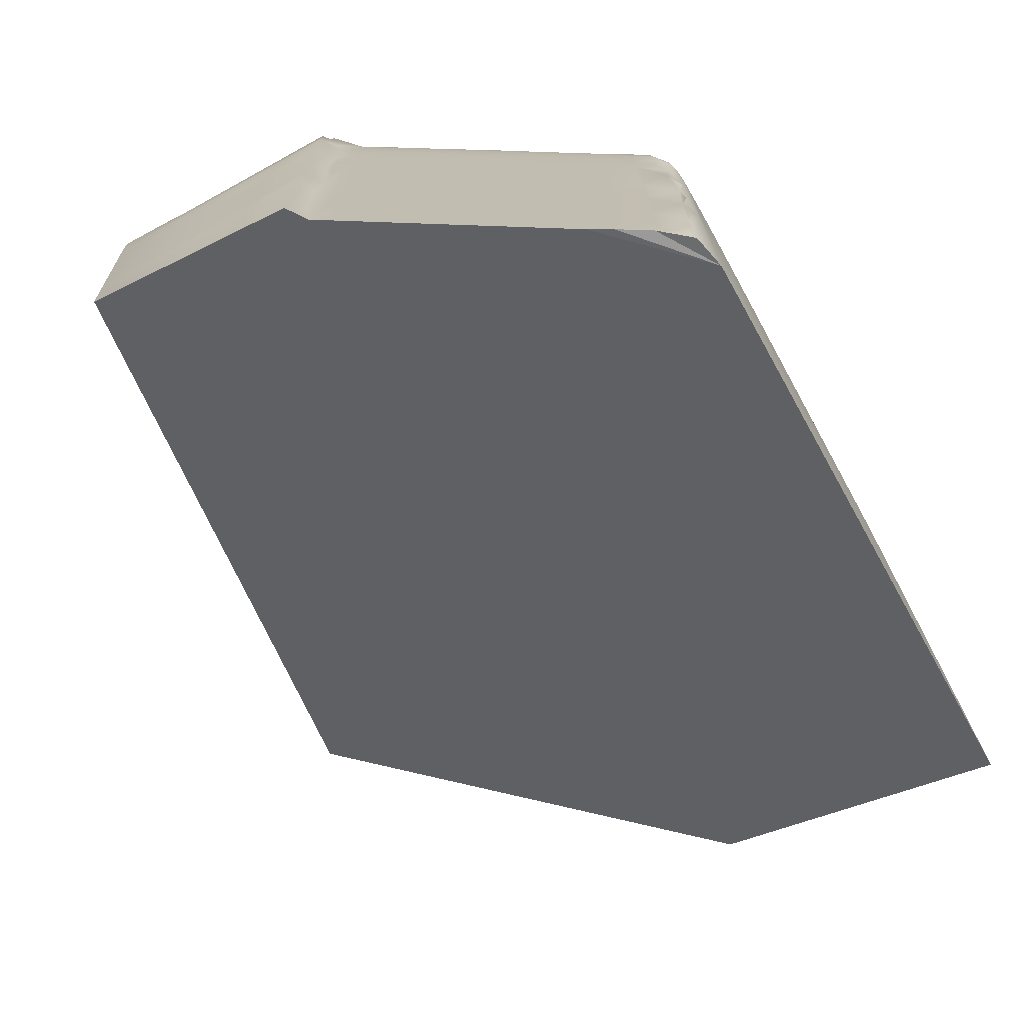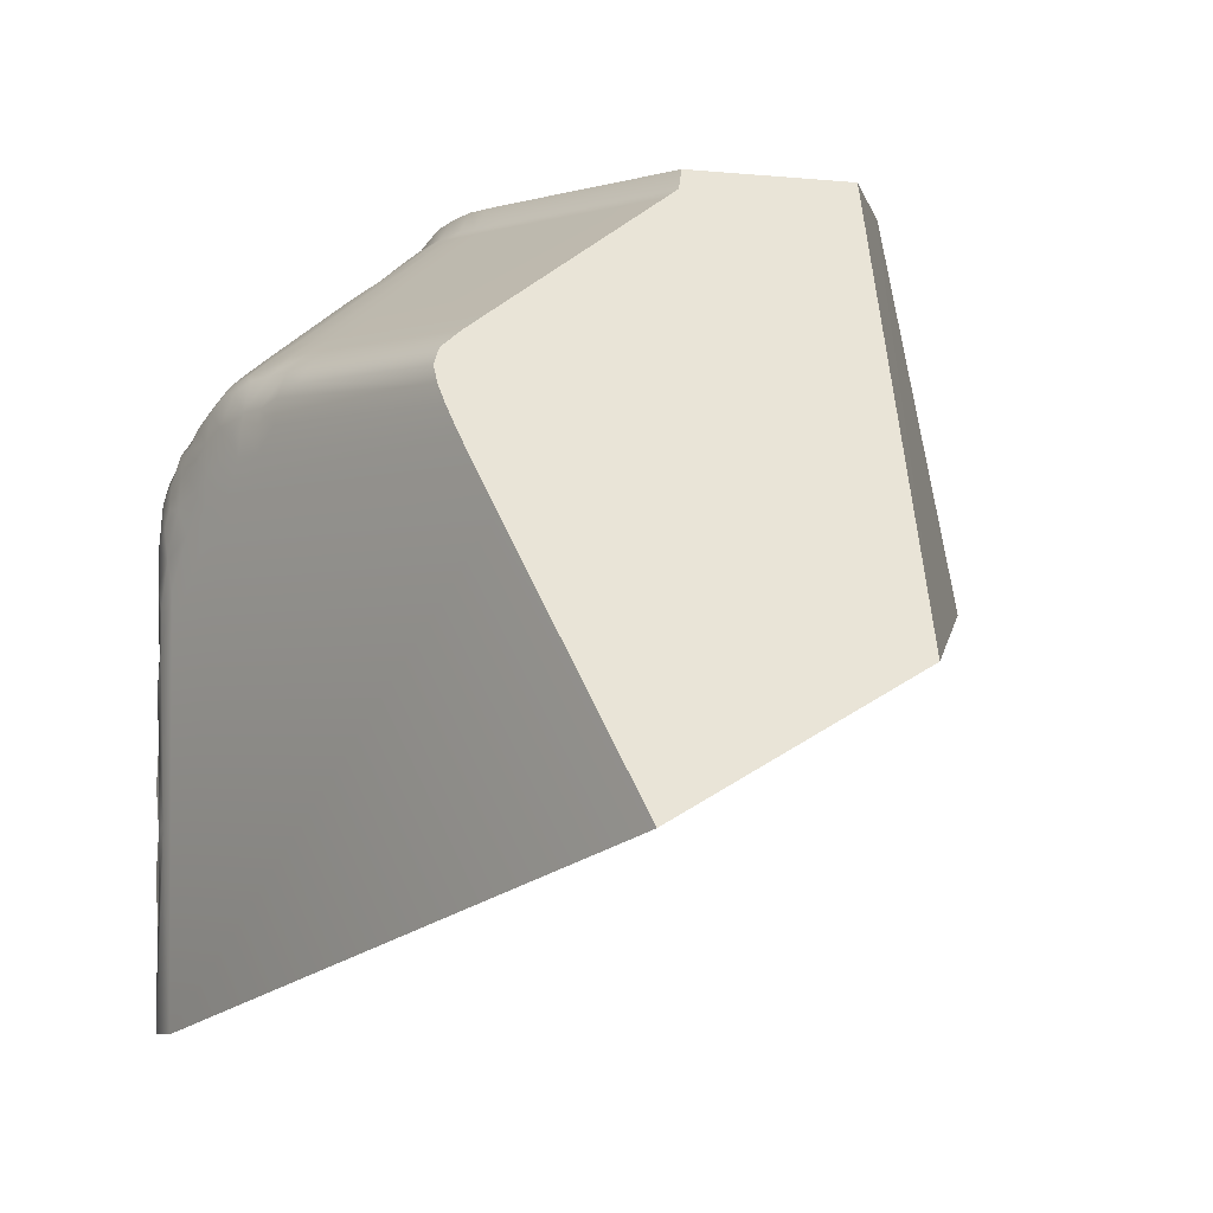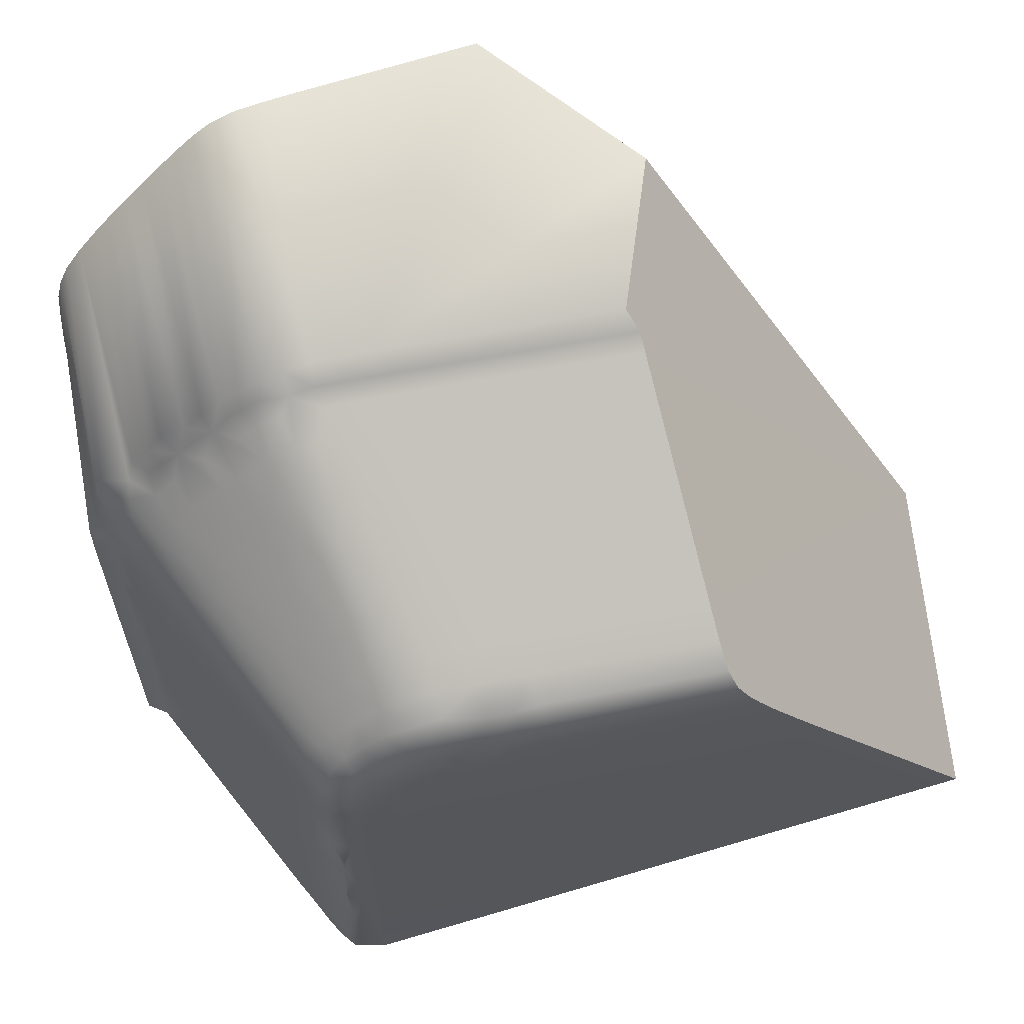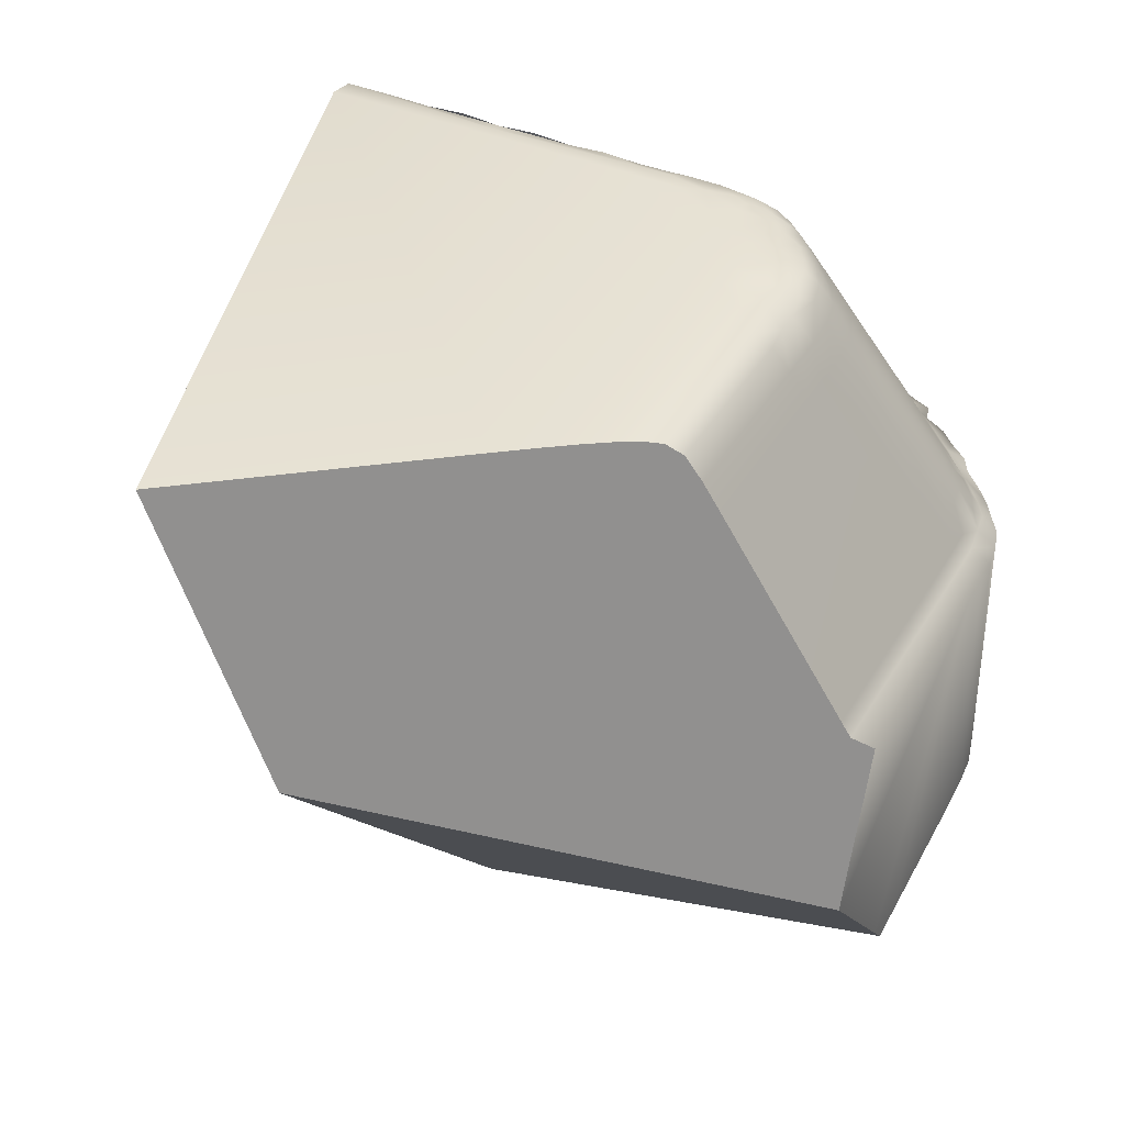
<metadata>
{"format":"obj","ext":"obj","renderer":"f3d","projection":"perspective","resolution":1024,"background":"white","views":[{"elev":-72.9,"azim":-61.2,"up":"+Y"},{"elev":-1.6,"azim":48.9,"up":"+Y"},{"elev":62.6,"azim":-11.1,"up":"+Y"},{"elev":39.8,"azim":118.0,"up":"+Z"}]}
</metadata>
<code>
o Hammer_cell.010
v -7.75 3.289 5.23
v -5.193 2.872 8.273
v -12.07 5.957 8.025
v -10.09 4.635 10.85
v -10.97 6.677 8.039
v -11.34 6.494 8.058
v -12.76 4.456 8.104
v -12.65 5.366 8.025
v -12.9 3.566 8.025
v -11.03 1.599 10.86
v -12.9 1.865 8.025
v -11.2 1.544 10.79
v -12.74 1.828 8.103
v -12.5 1.776 8.552
v -11.78 5.653 8.535
v -12.26 5.151 8.54
v -10.79 6.303 8.542
v -11.23 6.131 8.539
v -11.55 2.997 10.27
v -11.56 1.575 10.27
v -10.69 5.226 10.19
v -11.41 4.59 10.19
v -11.12 4.889 10.19
v -9.46 5.384 10.19
v -11.56 0.06417 10.27
v -11.54 3.96 10.26
v -10.37 4.914 10.77
v -10.18 4.939 10.78
v -10.47 4.575 10.84
v -10.53 4.828 10.76
v -10.85 4.386 10.82
v -10.98 4.091 10.85
v -10.97 4.516 10.75
v -12.73 5.168 8.045
v -11.16 6.618 8.045
v -12.21 5.776 8.044
v -12.35 5.633 8.044
v -11.95 5.828 8.156
v -12.44 5.262 8.192
v -10.95 6.501 8.18
v -11.35 6.355 8.147
v -12.9 1.415 8.025
v -12.9 0.9646 8.025
v -11.17 1.91 10.84
v -11.18 2.278 10.81
v -11.17 2.615 10.84
v -12.74 3.099 8.105
v -11.08 3.007 10.86
v -10.92 3.13 10.86
v -12.9 3.174 8.025
v -12.9 2.753 8.025
v -12.9 2.314 8.025
v -11.23 0.4323 10.79
v -11.21 0.8039 10.79
v -11.18 1.172 10.84
v -12.75 0.9462 8.102
v -12.75 1.387 8.102
v -10.26 6.723 8.025
v -10.52 6.722 8.025
v -10.74 6.717 8.025
v -9.542 4.656 10.85
v -12.63 3.425 8.307
v -12.72 3.459 8.148
v -12.63 1.805 8.304
v -10.59 4.414 10.85
v -10.72 4.709 10.76
v -11.49 6.252 8.137
v -11.53 6.381 8.044
v -11.86 6.071 8.053
v -11.92 5.523 8.536
v -12.09 5.347 8.538
v -10.97 6.272 8.541
v -11.49 5.921 8.537
v -11.64 5.788 8.536
v -12.38 4.958 8.542
v -12.47 4.479 8.552
v -12.44 4.741 8.547
v -12.5 1.348 8.552
v -10.62 6.312 8.542
v -10.4 6.317 8.542
v -10.15 6.319 8.542
v -9.315 4.954 10.79
v -12.68 5.008 8.102
v -11.26 2.907 10.76
v -11.41 1.544 10.54
v -10.65 5.055 10.46
v -10.2 5.214 10.46
v -10.17 5.096 10.65
v -11.14 4.453 10.67
v -9.396 5.236 10.46
v -9.341 5.091 10.68
v -11.32 0.06417 10.7
v -11.39 3.965 10.52
v -10.94 5.049 10.19
v -10.46 5.334 10.19
v -11.51 4.4 10.21
v -9.713 5.384 10.19
v -9.936 5.382 10.19
v -10.21 5.371 10.19
v -11.55 1.952 10.27
v -11.55 2.32 10.27
v -11.55 2.671 10.27
v -11.56 0.4419 10.27
v -11.56 0.8197 10.27
v -11.56 1.197 10.27
v -11.54 4.17 10.24
v -11.28 4.745 10.19
v -12.71 4.306 8.142
v -10.46 4.041 10.86
v -10.14 4.157 10.86
v -10.85 4.079 10.85
v -12.89 4.498 8.025
v -12.9 4.234 8.025
v -12.9 3.921 8.025
v -12.49 4.202 8.555
v -11.55 3.291 10.27
v -11.55 3.55 10.27
v -11.54 3.773 10.26
v -11.76 4.062 9.86
v -12.27 4.301 8.934
v -11.73 4.474 9.825
v -12.22 4.732 8.918
v -12.28 3.287 8.938
v -12.03 3.186 9.401
v -11.77 3.084 9.869
v -12.29 1.731 8.936
v -12.03 1.677 9.4
v -10.91 5.721 9.358
v -10.74 6.085 8.912
v -11.83 4.888 9.358
v -11.63 5.491 8.906
v -11.49 5.243 9.355
v -9.751 4.445 10.86
v -10.01 4.433 10.86
v -9.75 4.184 10.86
v -10.91 3.443 10.86
v -10.99 3.69 10.86
v -11.05 3.941 10.85
v -12.21 5.434 8.298
v -12.03 5.62 8.296
v -12.23 5.549 8.144
v -12.1 5.682 8.142
v -11.69 6.241 8.044
v -12.42 5.418 8.104
v -11.14 4.135 10.81
v -10.29 4.682 10.84
v -11 4.294 10.81
v -12.63 3.747 8.308
v -12.63 4.027 8.308
v -12.62 4.264 8.308
v -12.72 3.784 8.149
v -12.71 4.065 8.149
v -12.75 4.682 8.103
v -12.79 4.861 8.06
v -12.56 5.189 8.127
v -10.38 3.785 10.86
v -10.2 3.842 10.86
v -10.3 4.122 10.86
v -10.42 4.32 10.86
v -10.25 4.394 10.86
v -11.25 6.308 8.301
v -11.05 6.408 8.302
v -11.2 6.455 8.148
v -12.86 4.916 6.233
v -11.43 6.167 8.299
v -11.63 6.112 8.167
v -11.73 5.901 8.296
v -11.79 5.973 8.142
v -10.54 3.697 10.86
v -10.59 4.213 10.86
v -10.71 3.876 10.86
v -11.39 3.706 10.53
v -11.39 3.484 10.54
v -11.4 3.228 10.54
v -11.28 3.665 10.73
v -11.3 3.449 10.7
v -11.21 3.216 10.79
v -11.17 3.77 10.83
v -11.18 3.482 10.82
v -11.08 3.306 10.86
v -11.39 4.204 10.49
v -11.28 4.155 10.69
v -11.29 3.949 10.7
v -12.63 2.238 8.305
v -12.72 2.261 8.146
v -12.73 2.692 8.12
v -11.41 0.8039 10.54
v -11.41 0.434 10.54
v -11.4 2.273 10.54
v -10.25 6.54 8.15
v -10.51 6.538 8.15
v -10.73 6.534 8.149
v -10.21 6.454 8.303
v -10.47 6.452 8.303
v -10.69 6.447 8.303
v -12.45 5.145 8.301
v -12.52 4.99 8.302
v -12.59 4.838 8.261
v -12.61 4.543 8.307
v -10.77 4.555 10.8
v -9.98 4.786 10.83
v -9.759 4.792 10.83
v -9.549 4.863 10.82
v -11.38 4.966 9.808
v -11.81 5.318 8.907
v -11.69 5.049 9.356
v -11.53 4.811 9.809
v -12 5.117 8.909
v -11.35 4.39 10.46
v -11.18 4.311 10.72
v -9.934 5.857 9.359
v -10.04 5.6 9.811
v -10.17 5.855 9.359
v -10.3 6.108 8.912
v -10.32 5.589 9.81
v -10.46 5.845 9.359
v -10.51 6.103 8.912
v -10.58 5.552 9.81
v -10.72 5.809 9.358
v -10.77 5.47 9.81
v -11.01 5.996 8.911
v -10.97 5.326 9.809
v -11.22 5.845 8.909
v -11.19 5.507 9.356
v -11.36 5.735 8.908
v -11.19 5.143 9.808
v -11.49 5.614 8.907
v -10.65 4.907 10.63
v -10.86 4.745 10.64
v -10.88 4.884 10.46
v -10.41 5.032 10.66
v -10.47 5.152 10.46
v -9.577 5.065 10.71
v -9.643 5.235 10.46
v -9.792 5.063 10.71
v -9.862 5.233 10.46
v -10.01 5.029 10.74
v -12.14 4.921 8.912
v -11.94 4.716 9.362
v -11.66 4.648 9.812
v -12.28 2.55 8.937
v -12.29 2.146 8.936
v -12.03 2.47 9.4
v -11.77 2.75 9.869
v -11.77 2.389 9.869
v -11.77 2.01 9.869
v -12.29 1.314 8.935
v -12.29 0.8975 8.935
v -12.03 1.274 9.399
v -11.78 1.232 9.868
v -11.78 0.843 9.868
v -11.78 0.4536 9.868
v -11.01 4.61 10.65
v -11.08 4.711 10.46
v -11.23 4.562 10.46
v -12.25 4.522 8.928
v -11.99 4.512 9.376
v -12.01 4.26 9.391
v -11.75 4.275 9.845
v -12.28 4.106 8.937
v -12.28 3.873 8.938
v -12.02 3.99 9.399
v -12.02 3.761 9.401
v -12.03 3.492 9.401
v -11.76 3.873 9.866
v -11.77 3.647 9.868
v -7.603 6.724 6.57
v -8.633 6.724 5.281
v -12.9 1.837 6.052
v -10.26 6.723 5.28
v -10.52 6.722 5.315
v -12.07 5.957 5.592
v -11.89 6.119 5.553
v -11.54 6.418 5.479
v -12.8 5.113 5.763
v -12.86 4.915 5.787
v -12.57 5.469 5.7
v -12.88 4.704 5.808
v -12.9 4.222 5.851
v -7.98 6.454 8.303
v -8.095 6.724 8.025
v -5.244 1.804 10.87
v -11.41 0.01034 10.54
v -11.67 0.06417 10.07
v -12.9 1.174 6.36
v -12.64 0.4699 8.303
v -7.659 4.954 10.79
v -7.764 5.236 10.46
v -7.995 6.54 8.15
v -10.92 -0.0176 10.86
v -7.089 4.187 10.86
v -6.85 3.877 10.87
v -7.729 5.091 10.68
v -8.795 6.724 5.079
v -9.094 6.724 5.12
v -12.24 5.802 5.628
v -10.74 6.717 5.346
v -11.71 6.276 5.515
v -12.9 0.4989 8.025
v -12.72 0.5065 8.144
v -12.9 1.28 6.1
v -10.99 6.701 5.38
v -12.9 3.907 5.877
v -12.89 4.49 5.827
v -7.448 4.656 10.85
v -7.29 4.448 10.86
v -7.791 5.384 10.19
v -11.22 6.639 5.417
v -12.39 5.656 5.66
v -11.21 -0.04515 10.8
v -7.561 4.81 10.83
v -11.39 6.533 5.449
v -12.72 5.28 5.737
f 2 268 267
f 1 268 2
f 1 269 295
f 271 298 274
f 214 213 211
f 62 242 241
f 1 285 301
f 68 298 143
f 304 153 278
f 271 58 270
f 302 60 297
f 151 114 9
f 201 133 202
f 4 134 201
f 143 273 69
f 312 35 308
f 288 91 293
f 171 111 137
f 111 32 138
f 49 136 48
f 112 279 113
f 311 61 305
f 139 141 144
f 139 142 141
f 16 139 39
f 71 140 139
f 70 38 140
f 140 38 142
f 68 143 166
f 41 68 67
f 168 69 38
f 166 69 168
f 261 260 115
f 38 36 142
f 3 36 38
f 51 47 50
f 147 210 145
f 145 182 183
f 178 145 183
f 138 145 178
f 201 28 146
f 146 30 29
f 6 274 68
f 171 136 169
f 200 33 31
f 147 89 210
f 32 147 138
f 111 147 32
f 37 141 36
f 12 55 54
f 109 169 156
f 148 264 261
f 114 152 113
f 149 151 148
f 150 152 149
f 286 248 78
f 77 75 198
f 157 158 109
f 76 150 115
f 199 108 150
f 24 307 211
f 309 36 296
f 211 213 212
f 155 34 83
f 275 276 164
f 158 159 109
f 110 160 158
f 134 146 160
f 160 29 159
f 308 5 302
f 191 60 192
f 162 40 163
f 18 162 161
f 61 133 306
f 72 40 162
f 275 34 313
f 313 8 277
f 10 54 310
f 257 121 239
f 166 168 167
f 161 67 165
f 74 38 15
f 73 167 74
f 18 166 73
f 163 6 41
f 40 35 163
f 311 287 82
f 189 45 84
f 109 170 171
f 159 65 170
f 170 31 111
f 85 105 187
f 43 57 42
f 173 175 172
f 174 176 173
f 177 179 176
f 118 93 26
f 117 172 118
f 116 173 117
f 246 245 243
f 183 175 178
f 172 183 93
f 179 180 137
f 175 179 178
f 177 48 180
f 180 48 136
f 93 182 181
f 106 181 96
f 26 93 106
f 181 210 209
f 53 310 54
f 14 78 126
f 49 48 10
f 60 5 192
f 90 307 24
f 42 13 11
f 59 297 60
f 11 185 52
f 187 12 85
f 37 277 144
f 185 13 57
f 84 46 48
f 63 47 186
f 35 40 5
f 188 54 187
f 290 282 292
f 45 10 48
f 103 187 104
f 25 188 103
f 283 53 188
f 280 307 2
f 144 277 8
f 101 102 245
f 108 7 113
f 289 193 280
f 190 194 193
f 191 195 194
f 192 40 195
f 195 17 79
f 194 79 80
f 193 80 81
f 82 293 91
f 83 196 155
f 197 75 196
f 196 75 16
f 154 198 83
f 7 199 153
f 199 77 198
f 198 197 83
f 66 29 30
f 200 65 29
f 201 235 237
f 202 233 235
f 203 82 233
f 190 281 58
f 69 272 3
f 191 58 59
f 52 269 11
f 243 244 124
f 205 206 132
f 206 207 204
f 132 204 226
f 15 205 131
f 71 208 205
f 208 130 206
f 207 22 107
f 204 107 23
f 22 209 255
f 96 209 22
f 52 186 51
f 213 215 212
f 214 216 213
f 268 295 58
f 80 217 214
f 79 129 217
f 212 99 98
f 219 220 218
f 221 128 219
f 215 95 99
f 216 218 215
f 129 219 216
f 218 21 95
f 222 224 226
f 220 224 222
f 128 223 224
f 221 18 223
f 223 73 225
f 225 74 227
f 227 15 131
f 224 131 132
f 226 23 94
f 21 222 94
f 92 283 310
f 228 229 66
f 228 230 229
f 86 94 230
f 66 229 200
f 30 228 66
f 87 231 88
f 88 28 237
f 95 232 87
f 21 86 232
f 231 86 228
f 231 228 30
f 88 27 28
f 234 235 233
f 236 88 235
f 90 233 91
f 24 234 90
f 97 236 234
f 98 87 236
f 238 239 130
f 16 238 208
f 122 239 238
f 121 96 240
f 130 240 207
f 189 101 100
f 56 299 300
f 264 124 125
f 247 248 249
f 252 104 251
f 251 105 250
f 135 134 110
f 200 253 33
f 230 253 229
f 23 254 230
f 107 255 254
f 255 89 253
f 256 257 122
f 258 259 257
f 76 256 77
f 120 258 256
f 119 106 259
f 259 96 121
f 261 262 260
f 263 265 262
f 115 120 76
f 85 45 189
f 157 292 135
f 266 118 265
f 265 26 119
f 262 119 258
f 260 258 120
f 153 154 164
f 296 3 272
f 306 135 291
f 113 303 114
f 174 116 19
f 1 294 268
f 295 294 1
f 1 301 269
f 274 312 297
f 312 308 302
f 297 312 302
f 297 271 274
f 271 270 298
f 272 270 303
f 270 295 303
f 295 269 303
f 303 279 272
f 270 273 298
f 279 304 296
f 304 278 277
f 279 296 272
f 278 276 277
f 313 277 276
f 275 313 276
f 277 309 304
f 309 296 304
f 272 273 270
f 211 81 214
f 81 80 214
f 242 126 127
f 127 243 242
f 243 241 242
f 241 123 62
f 1 2 285
f 68 274 298
f 304 112 153
f 271 59 58
f 302 5 60
f 50 47 9
f 47 151 9
f 201 134 133
f 143 298 273
f 312 6 35
f 288 90 91
f 144 8 155
f 155 39 144
f 137 111 138
f 136 171 137
f 112 304 279
f 311 203 61
f 139 140 142
f 16 71 139
f 71 70 140
f 70 15 38
f 39 139 144
f 166 143 69
f 41 6 68
f 69 3 38
f 67 68 166
f 150 149 115
f 149 261 115
f 51 186 47
f 138 147 145
f 145 210 182
f 146 28 27
f 146 27 30
f 4 201 146
f 6 312 274
f 109 171 169
f 31 33 147
f 147 33 89
f 111 31 147
f 141 142 36
f 264 116 266
f 116 117 266
f 266 263 264
f 263 261 264
f 149 148 261
f 112 7 153
f 114 151 152
f 149 152 151
f 150 108 152
f 185 300 64
f 300 286 78
f 64 300 78
f 286 284 252
f 284 25 103
f 252 284 103
f 252 251 248
f 248 247 78
f 78 14 64
f 64 184 185
f 286 252 248
f 122 75 77
f 75 197 198
f 109 156 157
f 157 110 158
f 76 199 150
f 199 7 108
f 307 280 211
f 280 193 81
f 280 81 211
f 211 97 24
f 309 37 36
f 98 97 212
f 97 211 212
f 34 155 8
f 164 154 83
f 83 275 164
f 158 160 159
f 110 134 160
f 134 4 146
f 160 146 29
f 308 35 5
f 191 59 60
f 161 162 163
f 18 72 162
f 306 305 61
f 61 202 133
f 72 17 40
f 161 163 41
f 84 45 46
f 45 12 44
f 10 12 54
f 239 122 257
f 83 34 275
f 165 67 166
f 18 161 165
f 161 41 67
f 167 168 38
f 74 167 38
f 73 166 167
f 18 165 166
f 163 35 6
f 203 311 82
f 177 174 84
f 174 189 84
f 171 170 111
f 109 159 170
f 159 29 65
f 170 65 31
f 20 105 85
f 105 104 187
f 43 56 57
f 173 176 175
f 174 177 176
f 176 179 175
f 118 172 93
f 117 173 172
f 116 174 173
f 249 250 127
f 250 105 20
f 20 100 246
f 250 20 246
f 243 127 246
f 246 127 250
f 172 175 183
f 178 179 137
f 179 177 180
f 138 178 137
f 177 84 48
f 137 180 136
f 93 183 182
f 96 181 209
f 106 93 181
f 181 182 210
f 126 242 14
f 242 62 184
f 14 242 184
f 62 148 63
f 148 151 63
f 63 185 62
f 184 64 14
f 185 184 62
f 247 126 78
f 310 290 10
f 290 49 10
f 5 40 192
f 90 288 307
f 129 72 221
f 129 221 219
f 42 57 13
f 313 34 8
f 59 271 297
f 11 13 185
f 187 54 12
f 37 309 277
f 144 141 37
f 56 300 57
f 300 185 57
f 63 151 47
f 188 53 54
f 292 157 290
f 157 156 49
f 156 169 49
f 169 136 49
f 49 290 157
f 45 12 10
f 103 188 187
f 25 283 188
f 283 92 53
f 53 92 310
f 287 311 293
f 311 305 288
f 305 306 307
f 311 288 293
f 306 291 307
f 291 292 2
f 307 291 2
f 292 282 2
f 2 267 280
f 267 281 289
f 289 280 267
f 307 288 305
f 102 244 245
f 245 246 101
f 246 100 101
f 112 113 7
f 113 152 108
f 289 190 193
f 190 191 194
f 191 192 195
f 195 40 17
f 194 195 79
f 193 194 80
f 82 287 293
f 39 155 196
f 83 197 196
f 39 196 16
f 154 153 198
f 153 199 198
f 199 76 77
f 66 200 29
f 200 31 65
f 201 202 235
f 202 203 233
f 28 201 237
f 202 61 203
f 233 82 91
f 190 289 281
f 45 48 46
f 69 273 272
f 191 190 58
f 9 114 303
f 303 269 51
f 269 301 285
f 303 50 9
f 285 299 43
f 43 42 285
f 42 11 285
f 285 11 269
f 50 303 51
f 52 51 269
f 123 241 124
f 241 243 124
f 243 245 244
f 244 125 124
f 124 264 123
f 264 148 123
f 148 62 123
f 132 206 204
f 205 208 206
f 226 204 23
f 131 205 132
f 15 70 205
f 70 71 205
f 71 16 208
f 206 130 207
f 204 207 107
f 255 209 89
f 209 210 89
f 52 185 186
f 213 216 215
f 214 217 216
f 58 281 267
f 267 268 58
f 268 294 295
f 58 295 270
f 80 79 217
f 79 17 129
f 217 129 216
f 212 215 99
f 219 128 220
f 215 218 95
f 216 219 218
f 17 72 129
f 72 18 221
f 218 220 21
f 224 223 225
f 224 225 227
f 21 220 222
f 220 128 224
f 128 221 223
f 223 18 73
f 225 73 74
f 227 74 15
f 224 227 131
f 224 132 226
f 94 222 226
f 228 86 230
f 86 21 94
f 94 23 230
f 87 232 231
f 99 95 87
f 95 21 232
f 231 232 86
f 27 231 30
f 88 231 27
f 234 236 235
f 235 88 237
f 236 87 88
f 90 234 233
f 24 97 234
f 97 98 236
f 98 99 87
f 130 239 240
f 16 75 238
f 75 122 238
f 239 121 240
f 240 96 22
f 207 240 22
f 208 238 130
f 100 20 85
f 85 189 100
f 56 43 299
f 125 244 19
f 244 102 19
f 19 116 125
f 116 264 125
f 248 251 249
f 251 250 249
f 249 127 247
f 127 126 247
f 252 103 104
f 251 104 105
f 133 134 135
f 254 255 253
f 200 229 253
f 230 254 253
f 23 107 254
f 107 22 255
f 33 253 89
f 256 258 257
f 257 259 121
f 77 256 122
f 76 120 256
f 258 119 259
f 119 26 106
f 259 106 96
f 261 263 262
f 263 266 265
f 115 260 120
f 85 12 45
f 292 291 135
f 135 110 157
f 266 117 118
f 265 118 26
f 262 265 119
f 260 262 258
f 276 278 164
f 278 153 164
f 185 63 186
f 296 36 3
f 306 133 135
f 300 299 285
f 285 2 286
f 2 282 290
f 285 286 300
f 2 290 284
f 283 290 310
f 283 25 290
f 25 284 290
f 284 286 2
f 113 279 303
f 19 102 174
f 102 101 189
f 174 102 189

</code>
